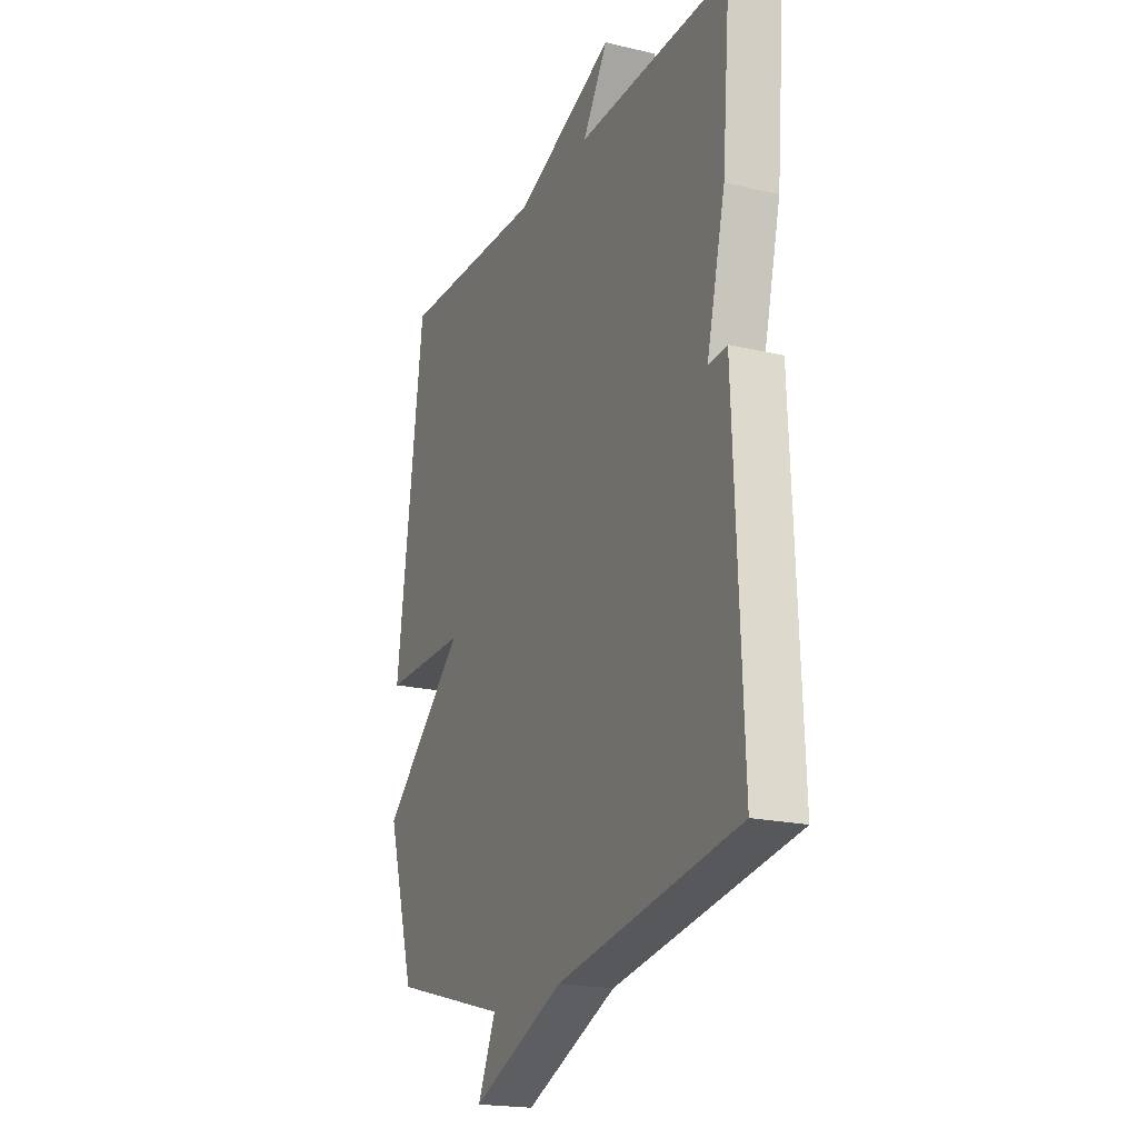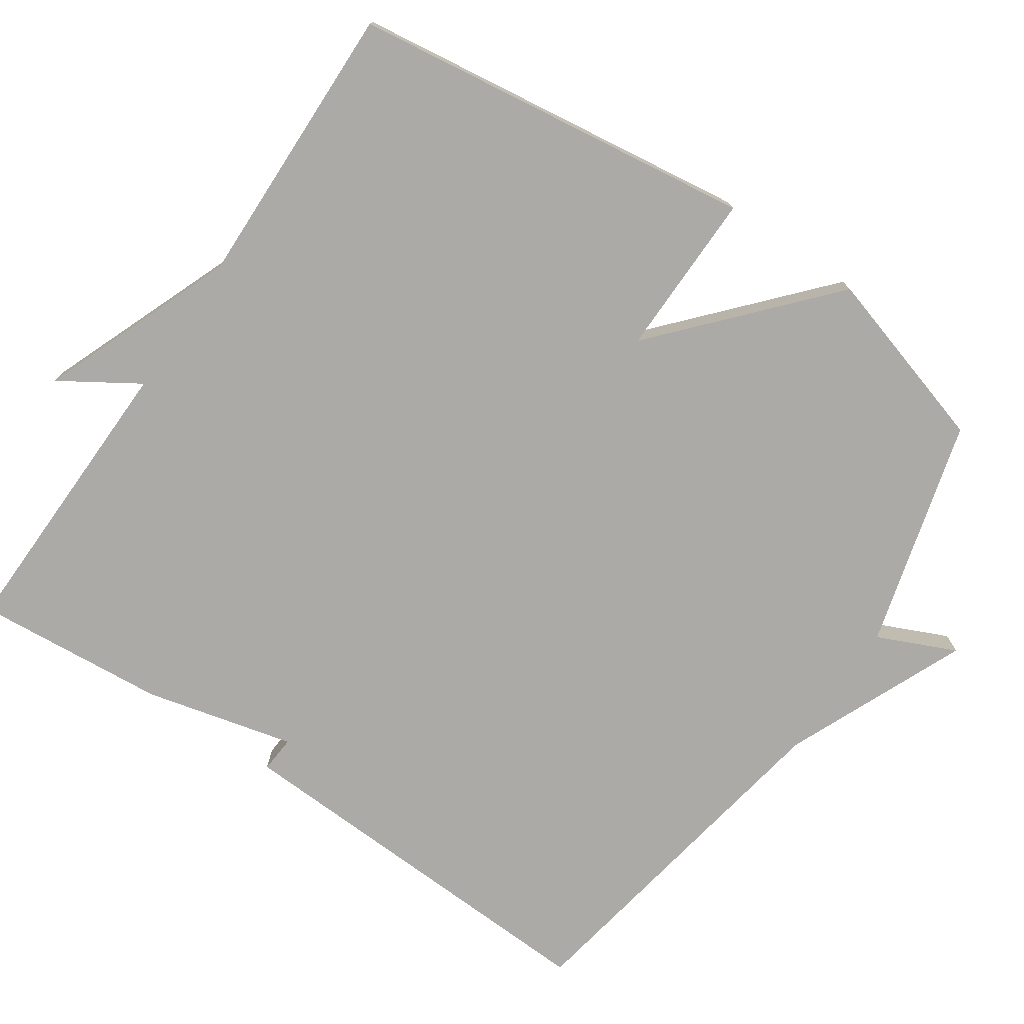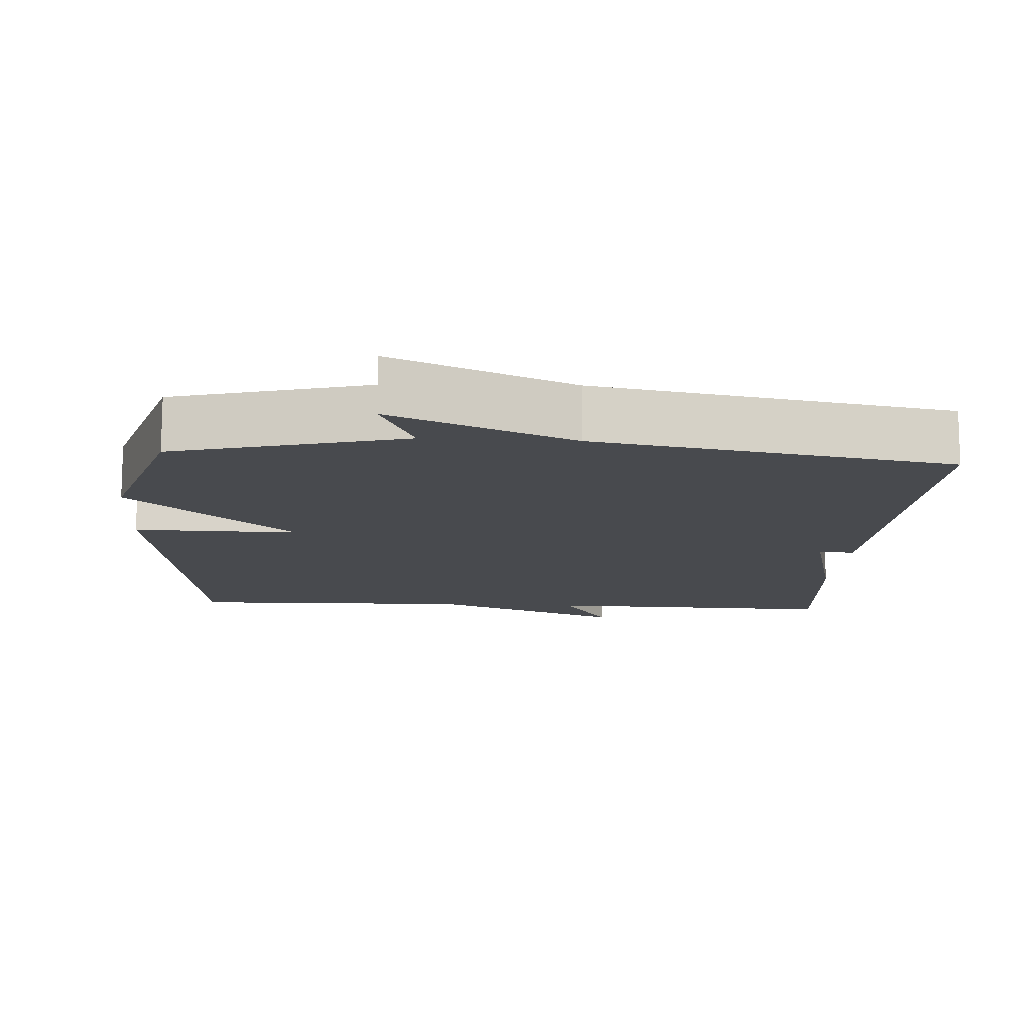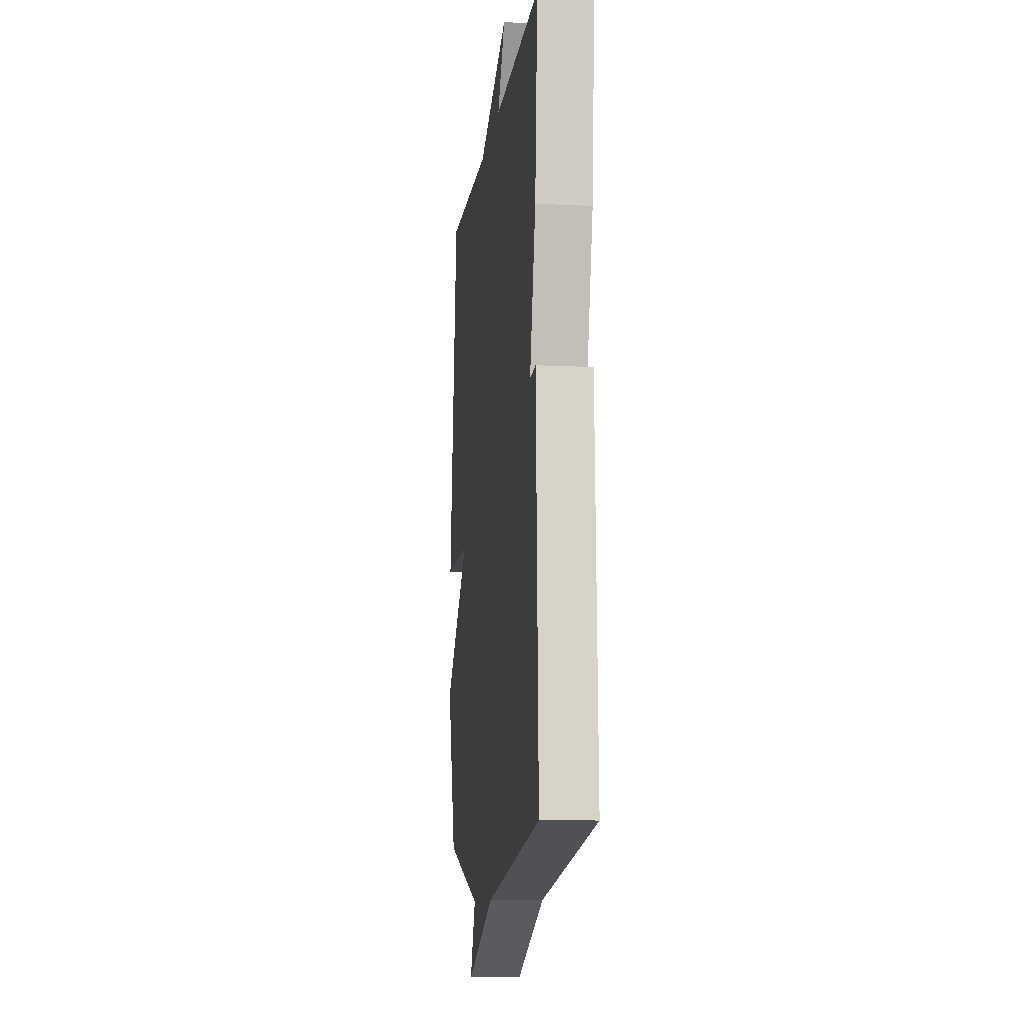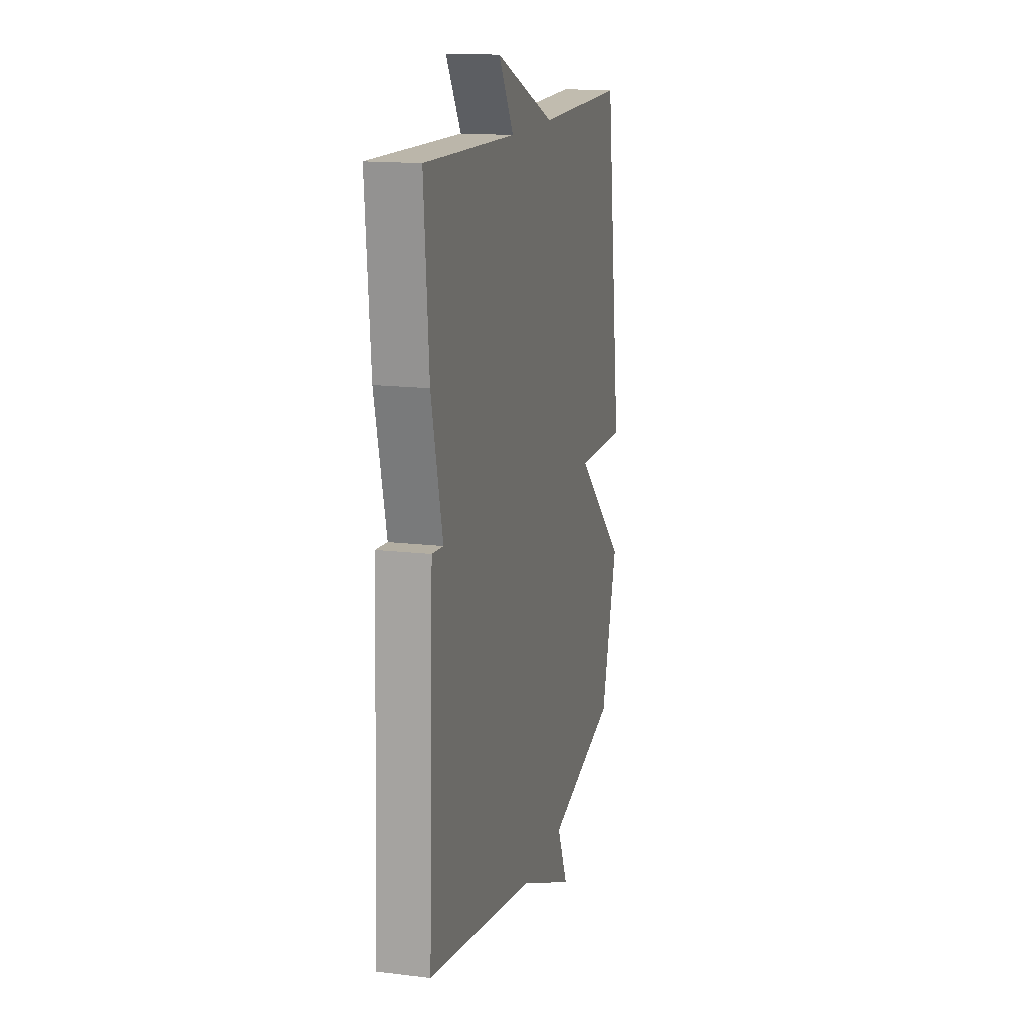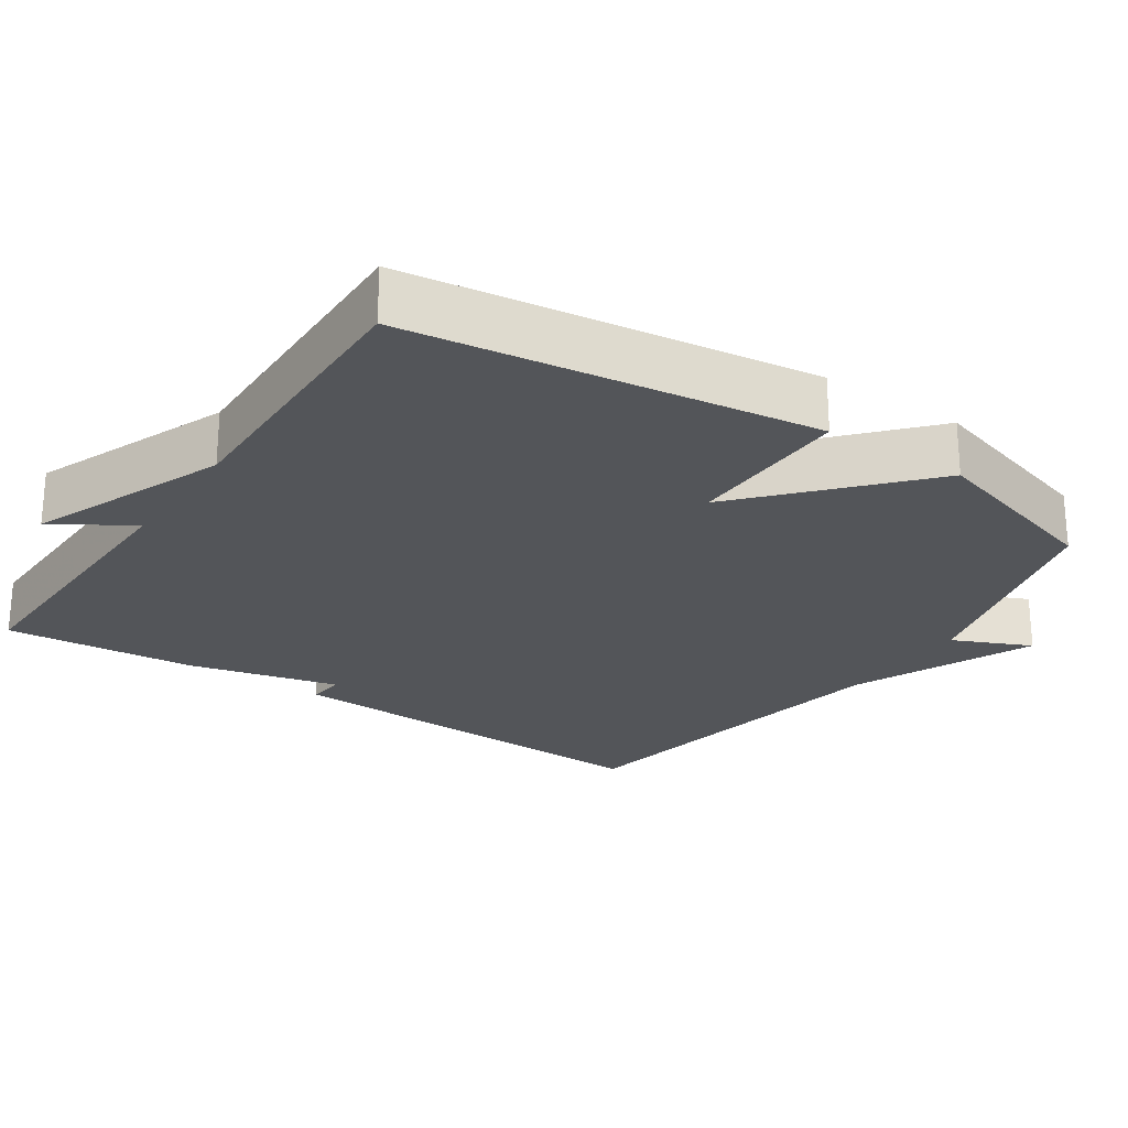
<metadata>
{"format":"obj","ext":"obj","renderer":"f3d","projection":"perspective","resolution":1024,"background":"white","views":[{"elev":-19.9,"azim":-113.6,"up":"+Z"},{"elev":-75.8,"azim":55.8,"up":"+Y"},{"elev":-13.0,"azim":176.3,"up":"+Y"},{"elev":-10.1,"azim":-97.0,"up":"+Z"},{"elev":15.1,"azim":-75.5,"up":"+Z"},{"elev":-24.4,"azim":56.1,"up":"+Y"}]}
</metadata>
<code>
v 0.5 0.07 -0.5
v 0.187 0.07 -0.585
v 0.235 0.07 -0.692
v -0.013 0.07 -0.585
v -0.5 0.07 -0.5
v -0.478 0.07 0.038
v -0.428 0.07 0.034
v -0.478 0.07 0.238
v -0.5 0.07 0.5
v -0.093 0.07 0.491
v -0.16 0.07 0.597
v 0.107 0.07 0.491
v 0.5 0.07 0.5
v 0.574 0.07 -0.052
v 0.348 0.07 -0.049
v 0.574 0.07 -0.252
v 0.5 0 -0.5
v 0.187 0 -0.585
v 0.235 0 -0.692
v -0.013 0 -0.585
v -0.5 0 -0.5
v -0.478 0 0.038
v -0.428 0 0.034
v -0.478 0 0.238
v -0.5 0 0.5
v -0.093 0 0.491
v -0.16 0 0.597
v 0.107 0 0.491
v 0.5 0 0.5
v 0.574 0 -0.052
v 0.348 0 -0.049
v 0.574 0 -0.252
f 15 16 1 2
f 12 13 14 15
f 10 11 12 15
f 10 15 2
f 9 10 2
f 8 9 2
f 7 8 2
f 6 7 2
f 5 6 2
f 4 5 2
f 2 3 4
f 18 17 32 31
f 31 30 29 28
f 31 28 27 26
f 18 31 26
f 18 26 25
f 18 25 24
f 18 24 23
f 18 23 22
f 18 22 21
f 18 21 20
f 20 19 18
f 1 17 18 2
f 2 18 19 3
f 3 19 20 4
f 4 20 21 5
f 5 21 22 6
f 6 22 23 7
f 7 23 24 8
f 8 24 25 9
f 9 25 26 10
f 10 26 27 11
f 11 27 28 12
f 12 28 29 13
f 13 29 30 14
f 14 30 31 15
f 15 31 32 16
f 16 32 17 1

</code>
